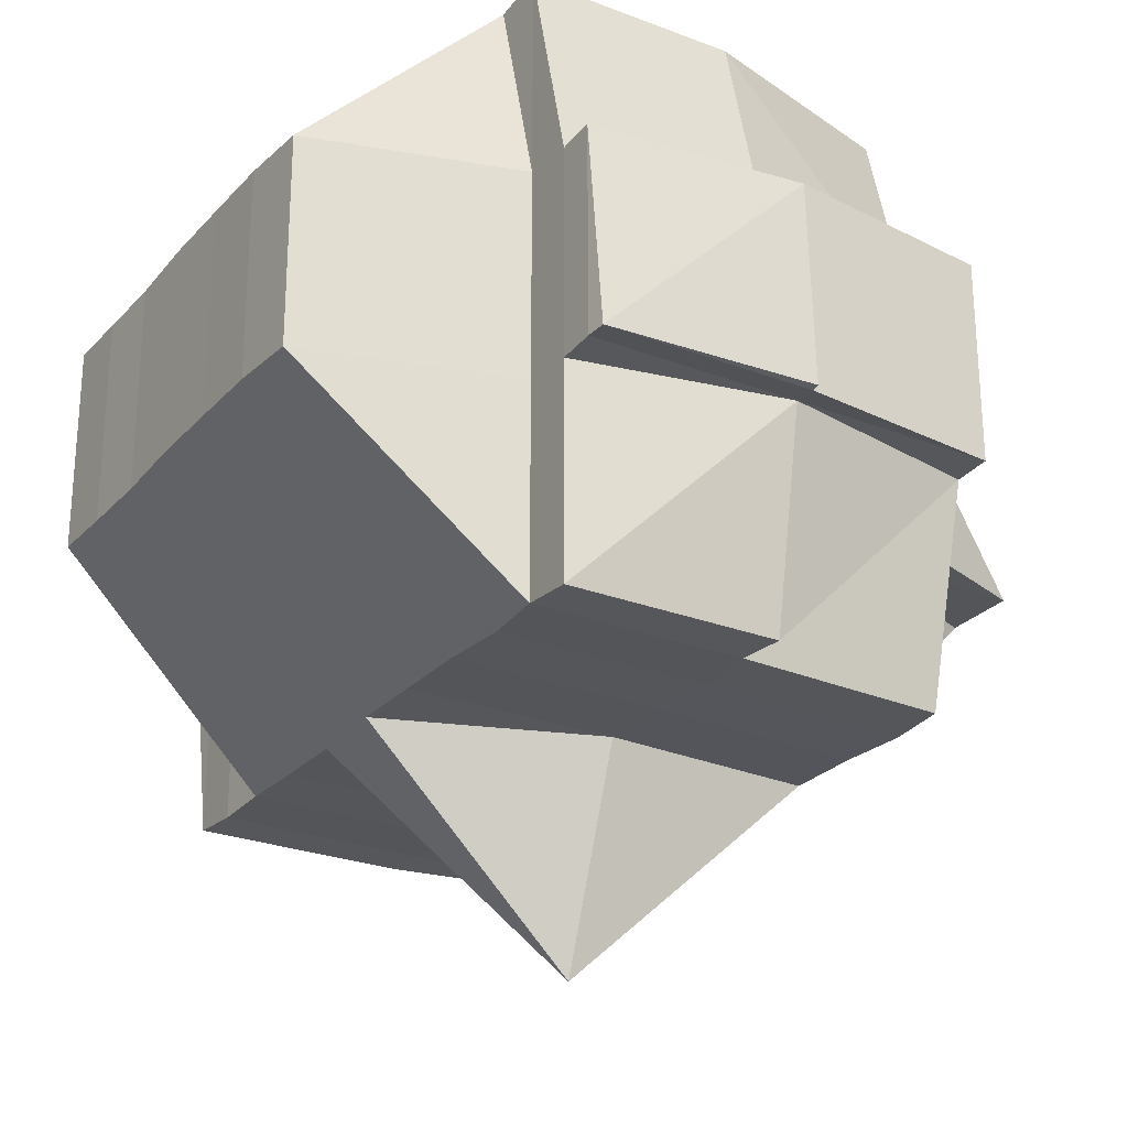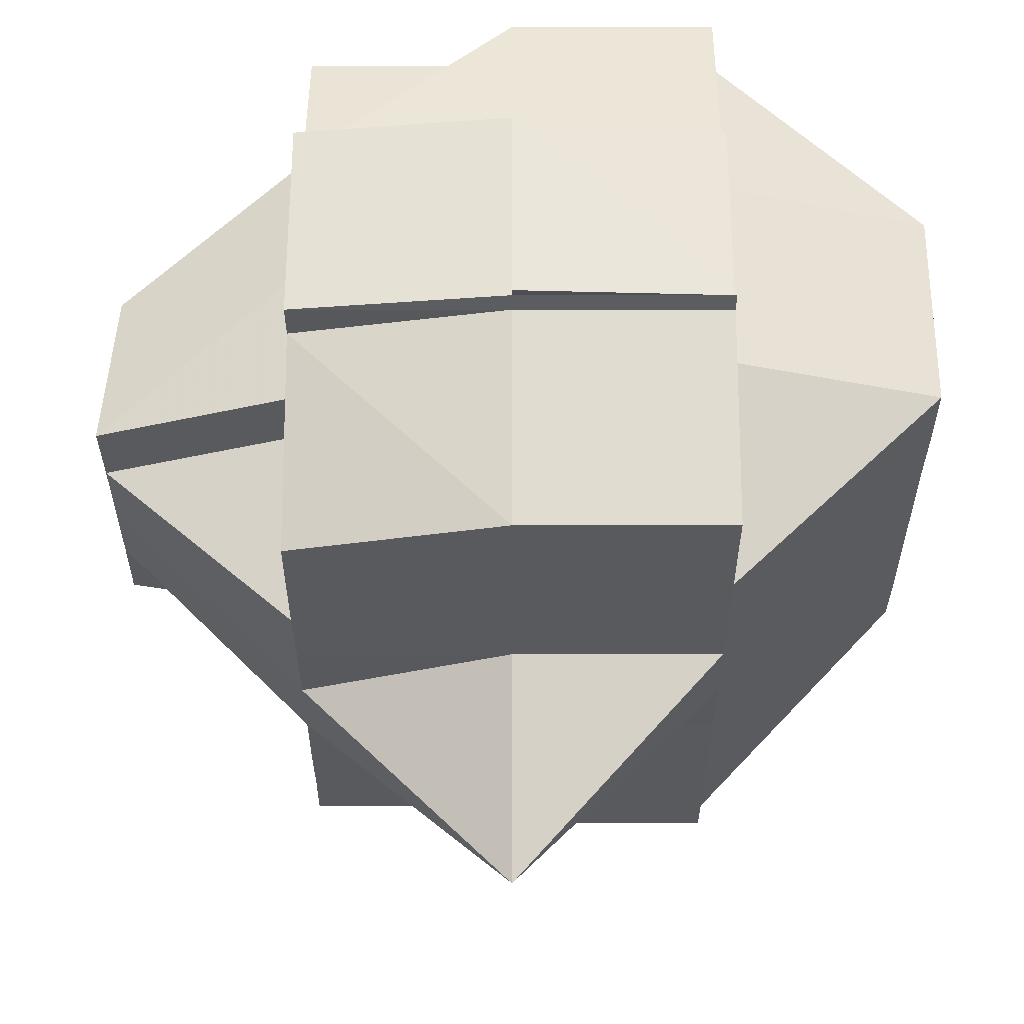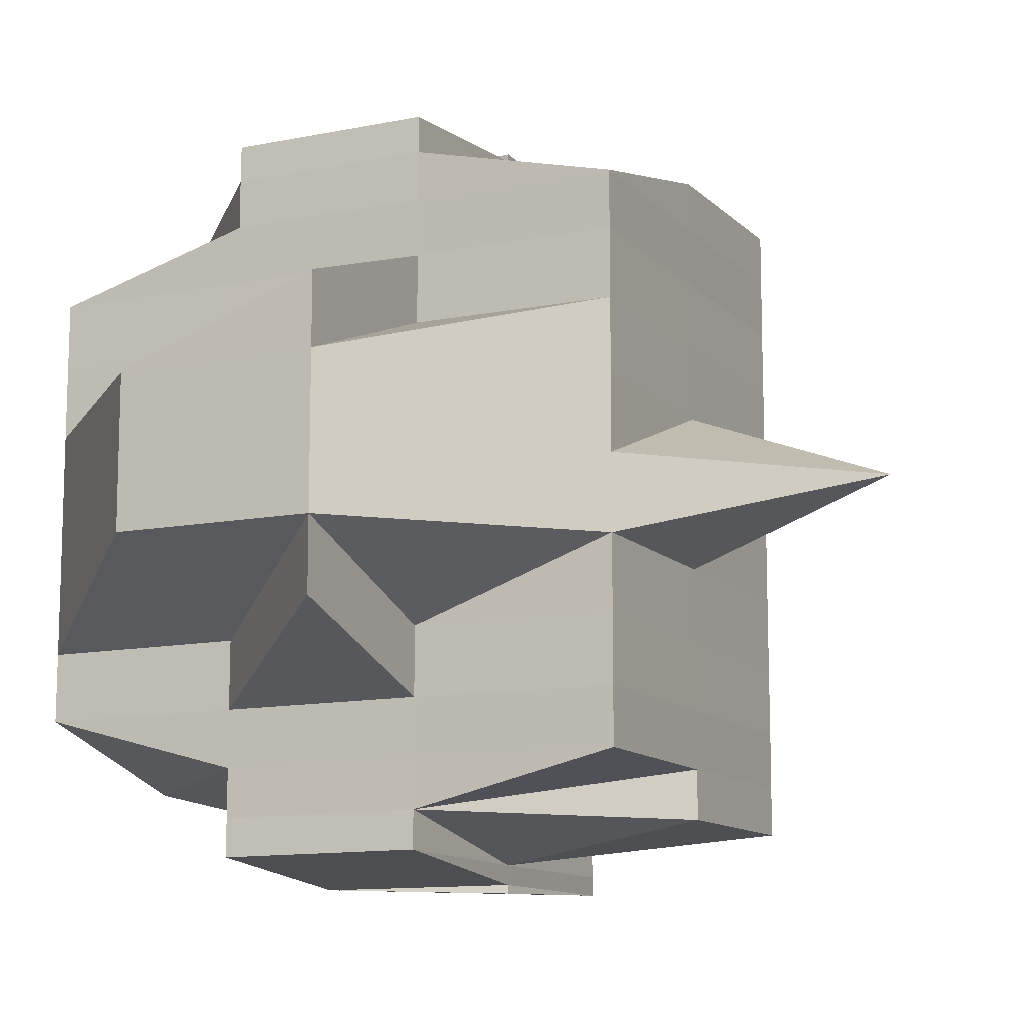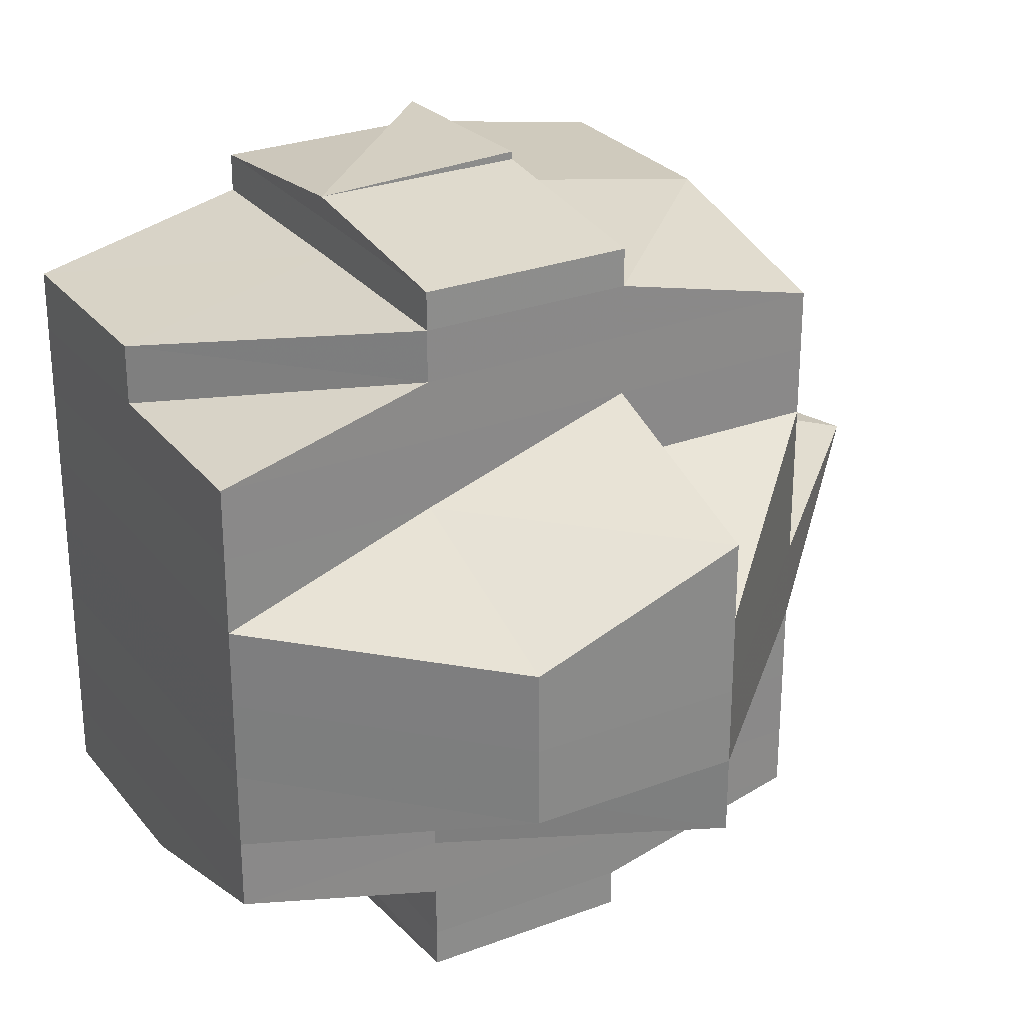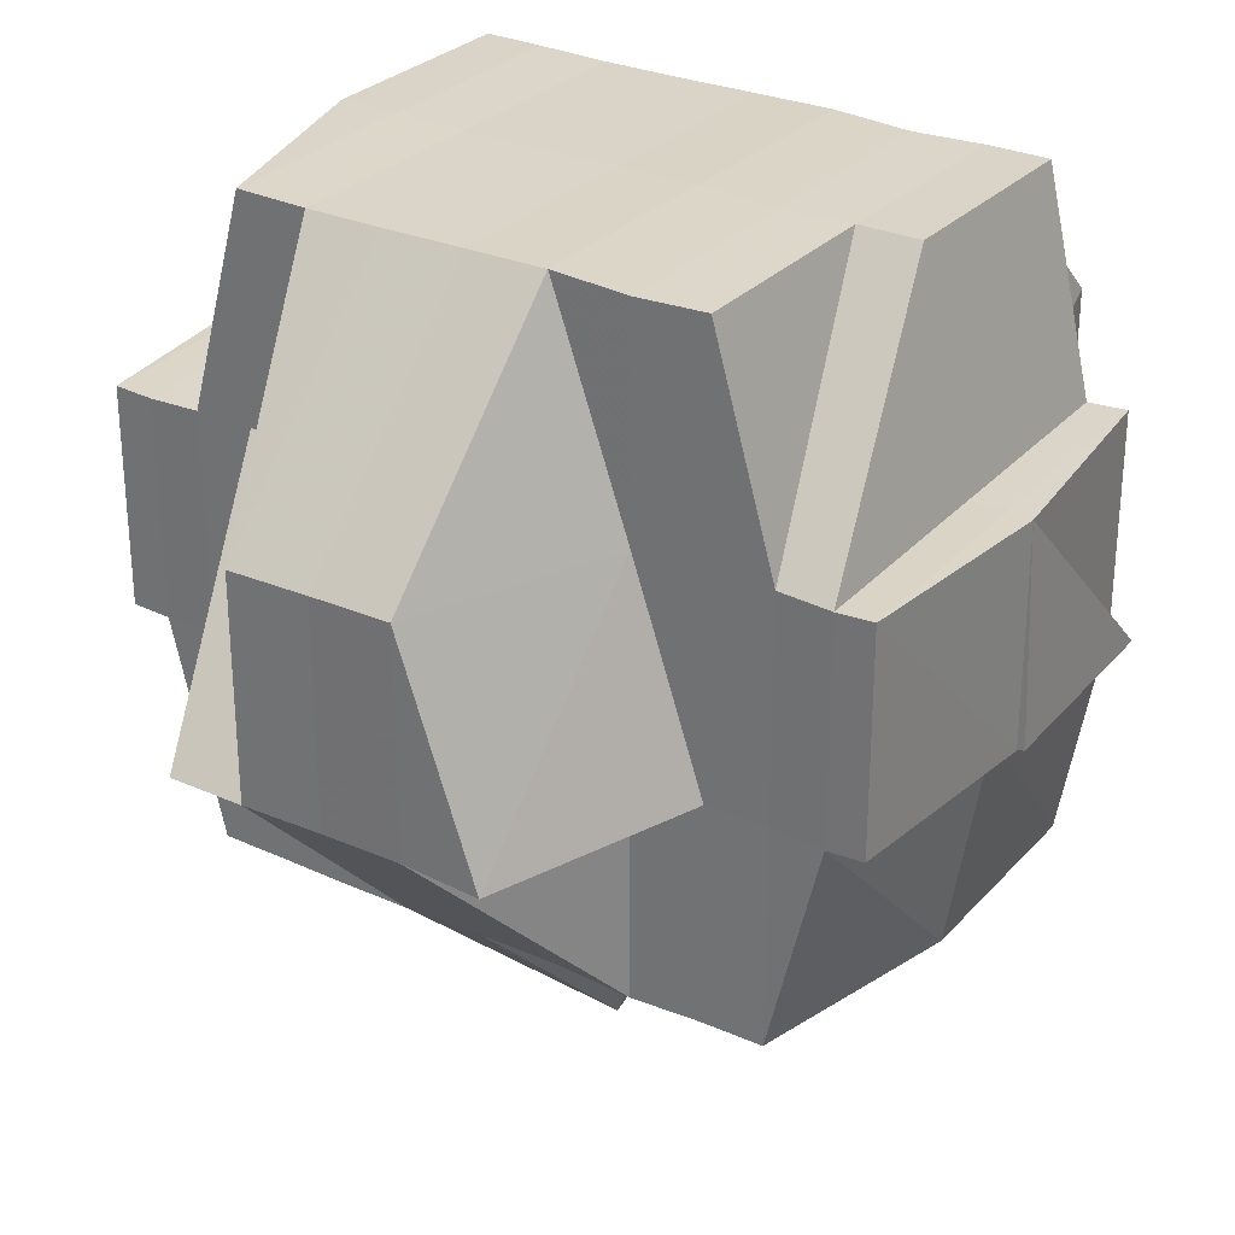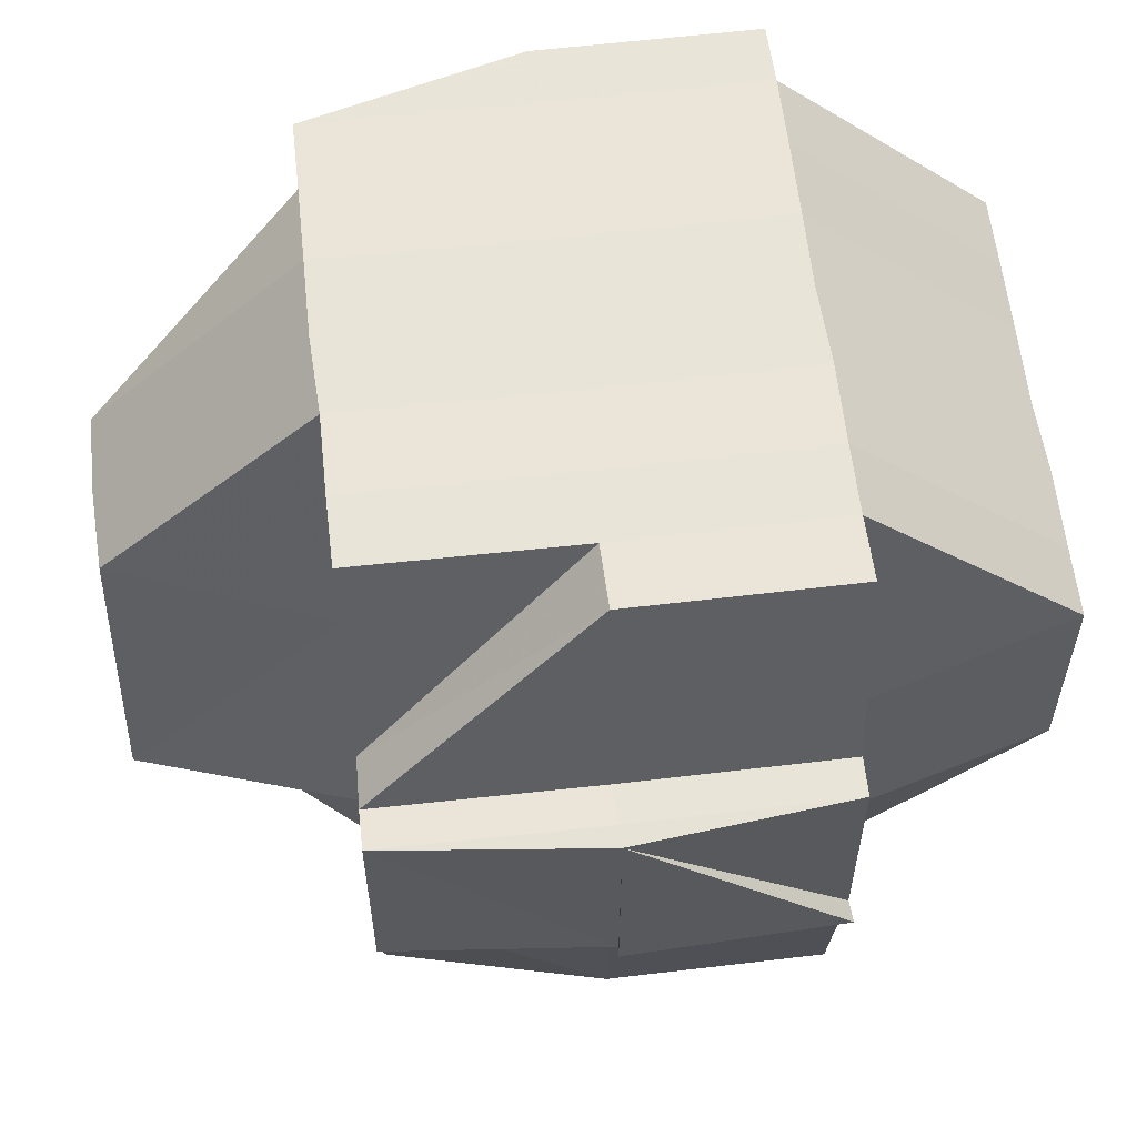
<metadata>
{"format":"obj","ext":"obj","renderer":"f3d","projection":"perspective","resolution":1024,"background":"white","views":[{"elev":-26.0,"azim":147.9,"up":"+Y"},{"elev":-30.6,"azim":-0.1,"up":"+Y"},{"elev":-11.8,"azim":-64.2,"up":"+Z"},{"elev":27.3,"azim":-119.8,"up":"+Z"},{"elev":29.4,"azim":-56.3,"up":"+Y"},{"elev":59.7,"azim":-6.7,"up":"+Y"}]}
</metadata>
<code>
o 4013
v 2219 1894 17.72
v 2219 1894 17.72
v 2219 1894 17.72
v 2219 1894 17.72
v 2219 1894 17.72
v 2219 1894 17.72
v 2219 1894 17.72
v 2219 1894 17.72
v 2219 1894 17.72
v 2219 1894 17.72
v 2219 1894 17.72
v 2219 1894 17.72
v 2219 1894 17.72
v 2219 1894 17.72
v 2219 1894 17.72
v 2219 1894 17.72
v 2219 1894 17.72
v 2219 1894 17.72
v 2219 1894 17.72
v 2219 1894 17.72
v 2219 1894 17.72
v 2219 1894 17.72
v 2219 1894 17.72
v 2219 1894 17.72
v 2219 1894 17.72
v 2219 1894 17.72
v 2219 1894 17.72
v 2219 1894 17.72
v 2219 1894 17.72
v 2219 1894 17.72
v 2219 1894 17.72
v 2219 1894 17.72
v 2219 1894 17.72
v 2219 1894 17.72
v 2219 1894 17.72
v 2219 1894 17.72
v 2219 1894 17.73
v 2219 1894 17.72
v 2219 1894 17.72
v 2219 1894 17.73
v 2219 1894 17.73
v 2219 1894 17.72
v 2219 1894 17.73
v 2219 1894 17.73
v 2219 1894 17.73
v 2219 1894 17.72
v 2219 1894 17.72
v 2219 1894 17.72
v 2219 1894 17.72
v 2219 1894 17.73
v 2219 1894 17.72
v 2219 1894 17.73
v 2219 1894 17.73
v 2219 1894 17.73
v 2219 1894 17.73
v 2219 1894 17.73
v 2219 1894 17.72
v 2219 1894 17.72
v 2219 1894 17.72
v 2219 1894 17.72
v 2219 1894 17.72
v 2219 1894 17.72
v 2219 1894 17.72
v 2219 1894 17.73
v 2219 1894 17.73
v 2219 1894 17.74
v 2219 1894 17.74
v 2219 1894 17.74
v 2219 1894 17.73
v 2219 1894 17.74
v 2219 1894 17.73
v 2219 1894 17.73
v 2219 1894 17.72
v 2219 1894 17.72
v 2219 1894 17.72
v 2219 1894 17.72
v 2219 1894 17.72
v 2219 1894 17.74
v 2219 1894 17.74
v 2219 1894 17.74
v 2219 1894 17.74
v 2219 1894 17.74
v 2219 1894 17.74
v 2219 1894 17.74
v 2219 1894 17.75
v 2219 1894 17.75
v 2219 1894 17.74
v 2219 1894 17.75
v 2219 1894 17.74
v 2219 1894 17.75
v 2219 1894 17.75
v 2219 1894 17.75
v 2219 1894 17.75
v 2219 1894 17.75
v 2219 1894 17.75
v 2219 1894 17.75
v 2219 1894 17.75
v 2219 1894 17.74
v 2219 1894 17.75
v 2219 1894 17.75
v 2219 1894 17.75
v 2219 1894 17.75
v 2219 1894 17.75
v 2219 1894 17.75
v 2219 1894 17.75
v 2219 1894 17.75
v 2219 1894 17.75
v 2219 1894 17.75
v 2219 1894 17.75
v 2219 1894 17.75
v 2219 1894 17.75
v 2219 1894 17.75
v 2219 1894 17.75
v 2219 1894 17.75
v 2219 1894 17.75
v 2219 1894 17.74
v 2219 1894 17.74
v 2219 1894 17.74
v 2219 1894 17.74
v 2219 1894 17.74
v 2219 1894 17.74
v 2219 1894 17.75
v 2219 1894 17.75
v 2219 1894 17.75
v 2219 1894 17.75
v 2219 1894 17.75
v 2219 1894 17.74
v 2219 1894 17.75
v 2219 1894 17.75
v 2219 1894 17.75
v 2219 1894 17.75
v 2219 1894 17.75
v 2219 1894 17.75
v 2219 1894 17.75
v 2219 1894 17.75
v 2219 1894 17.75
v 2219 1894 17.75
v 2219 1894 17.75
v 2219 1894 17.75
v 2219 1894 17.75
v 2219 1894 17.75
v 2219 1894 17.75
v 2219 1894 17.75
v 2219 1894 17.75
v 2219 1894 17.75
v 2219 1894 17.75
v 2219 1894 17.75
v 2219 1894 17.75
v 2219 1894 17.75
v 2219 1894 17.75
v 2219 1894 17.75
v 2219 1894 17.75
v 2219 1894 17.75
v 2219 1894 17.75
v 2219 1894 17.75
v 2219 1894 17.75
v 2219 1894 17.75
v 2219 1894 17.75
v 2219 1894 17.75
v 2219 1894 17.75
v 2219 1894 17.75
v 2219 1894 17.75
v 2219 1894 17.75
v 2219 1894 17.75
v 2219 1894 17.75
v 2219 1894 17.75
v 2219 1894 17.75
v 2219 1894 17.75
v 2219 1894 17.75
v 2219 1894 17.75
v 2219 1894 17.75
v 2219 1894 17.75
v 2219 1894 17.75
v 2219 1894 17.75
v 2219 1894 17.75
v 2219 1894 17.75
v 2219 1894 17.75
v 2219 1894 17.75
v 2219 1894 17.74
v 2219 1894 17.74
v 2219 1894 17.74
v 2219 1894 17.75
v 2219 1894 17.75
v 2219 1894 17.74
v 2219 1894 17.74
v 2219 1894 17.74
v 2219 1894 17.74
v 2219 1894 17.75
v 2219 1894 17.74
v 2219 1894 17.74
v 2219 1894 17.74
v 2219 1894 17.74
v 2219 1894 17.74
v 2219 1894 17.74
v 2219 1894 17.74
v 2219 1894 17.73
v 2219 1894 17.73
v 2219 1894 17.73
v 2219 1894 17.73
v 2219 1894 17.73
v 2219 1894 17.72
v 2219 1894 17.73
v 2219 1894 17.73
v 2219 1894 17.72
v 2219 1894 17.73
v 2219 1894 17.72
v 2219 1894 17.72
v 2219 1894 17.72
v 2219 1894 17.72
v 2219 1894 17.72
v 2219 1894 17.72
v 2219 1894 17.72
v 2219 1894 17.72
v 2219 1894 17.72
v 2219 1894 17.72
v 2219 1894 17.72
v 2219 1894 17.72
v 2219 1894 17.73
v 2219 1894 17.72
v 2219 1894 17.72
v 2219 1894 17.72
v 2219 1894 17.72
v 2219 1894 17.72
v 2219 1894 17.72
v 2219 1894 17.72
v 2219 1894 17.73
v 2219 1894 17.73
v 2219 1894 17.73
v 2219 1894 17.73
v 2219 1894 17.72
v 2219 1894 17.73
v 2219 1894 17.73
v 2219 1894 17.74
v 2219 1894 17.73
v 2219 1894 17.74
v 2219 1894 17.74
v 2219 1894 17.74
v 2219 1894 17.74
v 2219 1894 17.74
v 2219 1894 17.74
v 2219 1894 17.72
v 2219 1894 17.72
v 2219 1894 17.72
v 2219 1894 17.72
v 2219 1894 17.72
v 2219 1894 17.72
v 2219 1894 17.72
v 2219 1894 17.72
v 2219 1894 17.72
v 2219 1894 17.72
v 2219 1894 17.72
v 2219 1894 17.72
v 2219 1894 17.72
v 2219 1894 17.74
v 2219 1894 17.74
v 2219 1894 17.74
v 2219 1894 17.74
v 2219 1894 17.75
f 1 2 3
f 4 5 3
f 6 7 3
f 4 8 6
f 9 10 7
f 8 11 12
f 13 14 6
f 15 16 13
f 14 17 12
f 14 18 17
f 19 20 14
f 20 21 22
f 23 22 14
f 22 24 14
f 24 25 26
f 27 26 28
f 22 29 24
f 29 30 18
f 31 29 22
f 32 33 30
f 29 32 34
f 31 35 29
f 35 32 29
f 36 37 32
f 38 35 31
f 39 38 31
f 38 40 35
f 41 40 38
f 42 43 38
f 43 44 40
f 40 45 46
f 47 39 31
f 48 39 47
f 49 50 39
f 51 49 47
f 50 52 53
f 53 54 55
f 56 55 57
f 58 47 59
f 47 60 61
f 62 61 63
f 62 47 23
f 64 65 53
f 64 66 65
f 67 66 64
f 66 68 65
f 69 67 64
f 67 70 66
f 69 71 72
f 73 72 74
f 73 74 75
f 76 75 77
f 78 67 69
f 79 70 67
f 78 79 67
f 70 80 66
f 66 80 68
f 80 81 68
f 80 82 81
f 82 83 84
f 85 86 83
f 87 82 80
f 70 87 80
f 87 88 82
f 89 87 70
f 79 89 70
f 89 90 87
f 90 88 87
f 88 91 85
f 92 90 89
f 93 94 88
f 94 95 91
f 96 91 88
f 88 97 98
f 91 99 97
f 92 100 90
f 100 101 96
f 100 102 103
f 101 104 102
f 101 105 104
f 106 101 100
f 107 108 101
f 109 107 101
f 110 106 100
f 111 109 110
f 110 100 92
f 112 110 113
f 114 110 92
f 115 110 114
f 114 92 116
f 116 92 89
f 116 89 79
f 117 114 116
f 115 114 117
f 118 116 79
f 117 116 118
f 118 79 78
f 119 115 117
f 120 117 118
f 119 117 120
f 121 118 78
f 120 118 121
f 122 115 119
f 122 123 115
f 123 124 125
f 126 122 127
f 128 129 122
f 130 123 122
f 130 131 132
f 133 134 131
f 135 133 136
f 137 136 130
f 123 138 139
f 138 140 124
f 136 141 138
f 141 142 140
f 141 143 142
f 138 141 106
f 144 145 141
f 146 138 147
f 148 141 146
f 149 150 148
f 150 151 152
f 153 151 154
f 155 156 154
f 155 157 158
f 159 157 160
f 161 157 162
f 163 162 164
f 163 164 165
f 166 163 167
f 168 169 166
f 170 169 163
f 171 163 172
f 171 172 91
f 172 163 137
f 91 172 173
f 172 137 173
f 173 137 174
f 174 137 130
f 173 174 175
f 174 130 176
f 175 174 176
f 177 178 175
f 179 177 180
f 175 176 181
f 176 182 183
f 176 183 184
f 181 184 185
f 181 176 186
f 187 188 181
f 189 187 190
f 191 181 190
f 190 181 192
f 190 192 193
f 193 192 194
f 195 190 193
f 81 190 195
f 68 81 195
f 68 195 196
f 65 68 196
f 65 196 40
f 40 196 197
f 196 195 198
f 195 193 198
f 196 198 197
f 198 193 199
f 193 194 199
f 197 198 200
f 198 199 200
f 197 200 32
f 32 200 201
f 200 199 202
f 200 202 201
f 199 194 203
f 199 203 202
f 201 202 204
f 202 203 205
f 202 205 204
f 201 204 206
f 207 206 208
f 209 210 206
f 24 206 211
f 211 212 213
f 206 214 211
f 206 204 214
f 214 215 211
f 204 216 214
f 214 216 215
f 204 205 216
f 216 217 215
f 205 218 216
f 216 218 217
f 215 217 219
f 215 219 220
f 221 222 220
f 217 73 219
f 219 73 223
f 220 224 225
f 217 226 73
f 218 226 217
f 226 227 73
f 227 228 73
f 228 229 230
f 227 69 228
f 231 69 227
f 226 231 227
f 231 78 69
f 121 78 231
f 232 231 226
f 232 121 231
f 218 232 226
f 233 121 232
f 234 232 218
f 234 233 232
f 205 234 218
f 233 120 121
f 203 234 205
f 203 235 234
f 235 233 234
f 194 235 203
f 236 120 233
f 235 236 233
f 236 119 120
f 194 237 235
f 237 236 235
f 192 237 194
f 238 119 236
f 237 238 236
f 238 122 119
f 186 122 238
f 186 238 237
f 239 240 237
f 241 242 243
f 242 244 245
f 246 247 243
f 248 249 246
f 220 62 247
f 250 220 247
f 251 250 252
f 247 225 253
f 247 253 2
f 254 255 256
f 257 258 255

</code>
